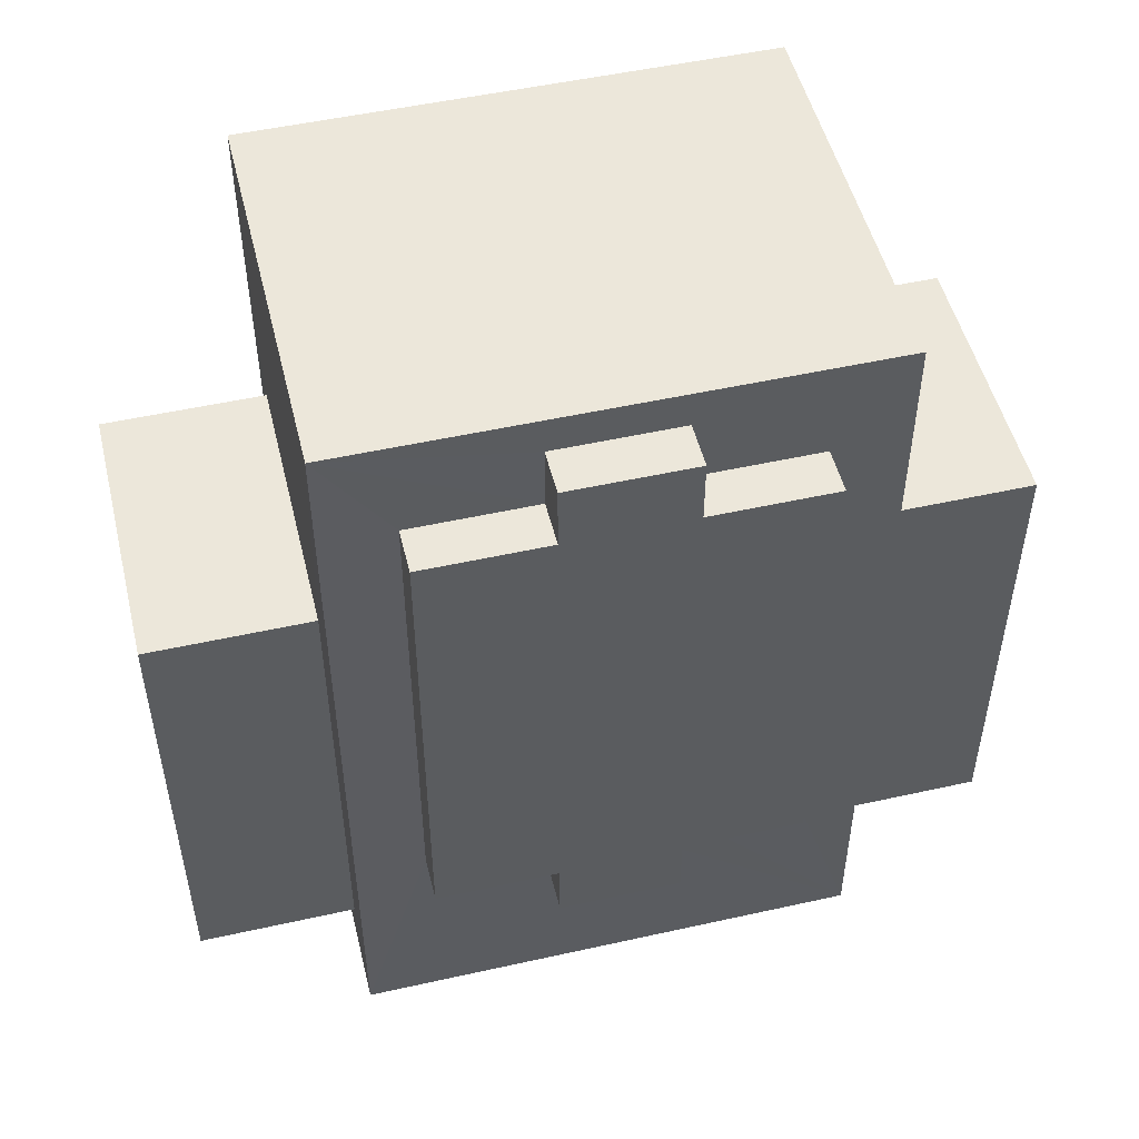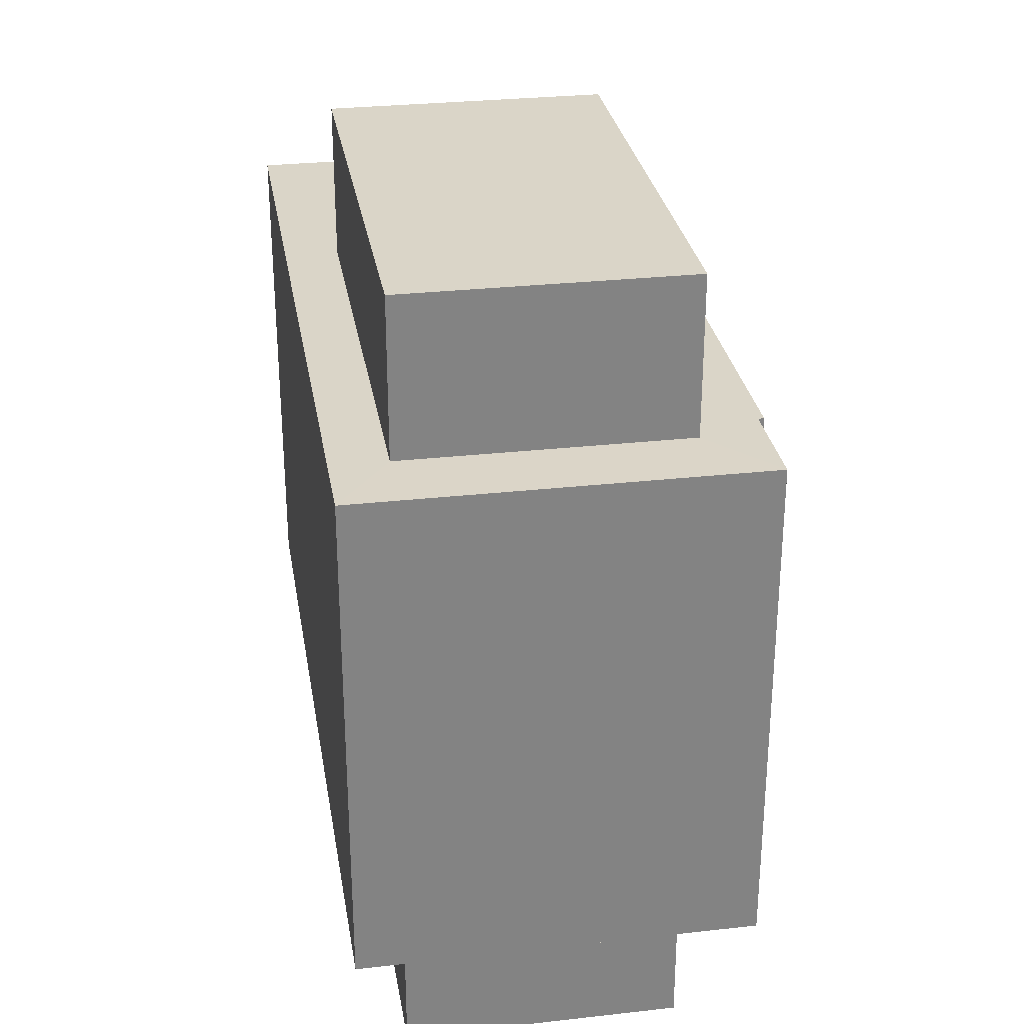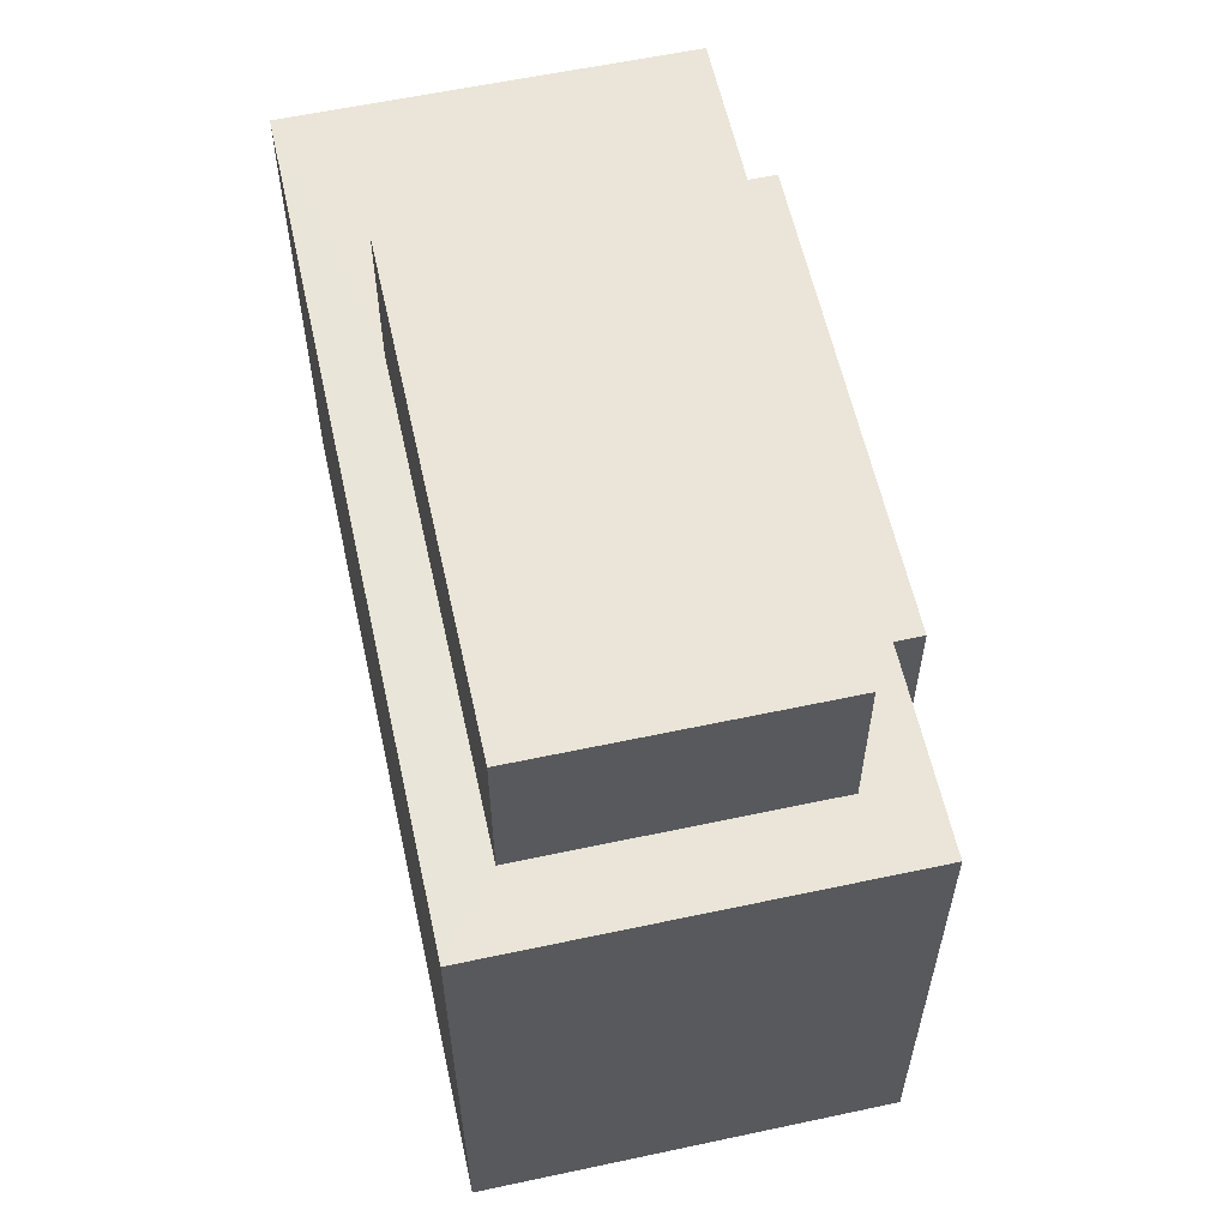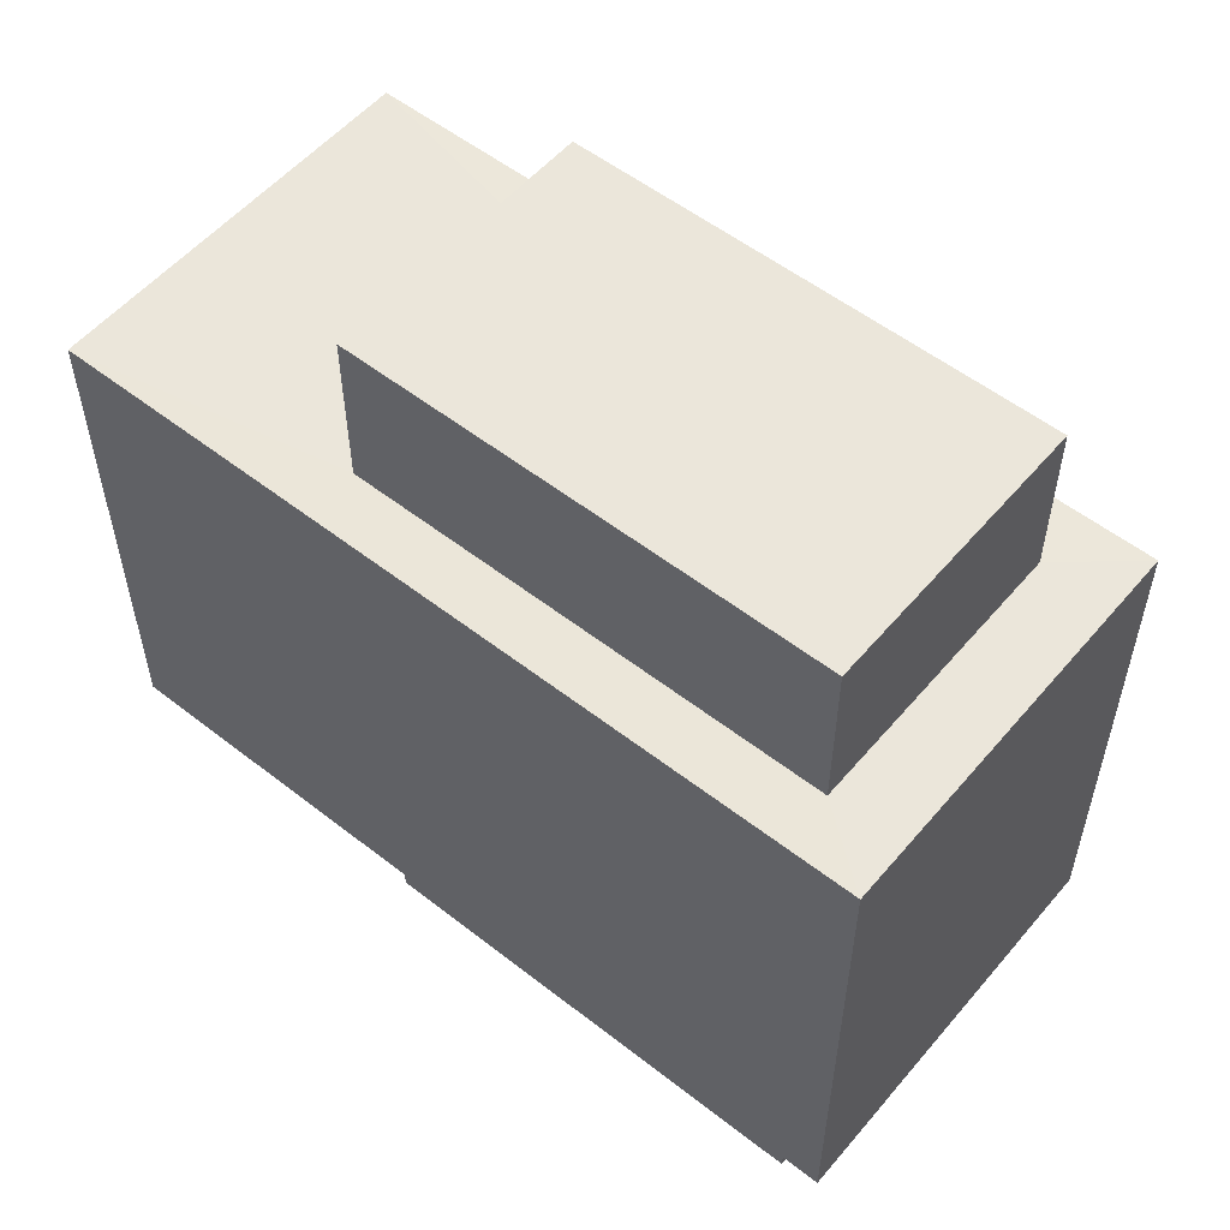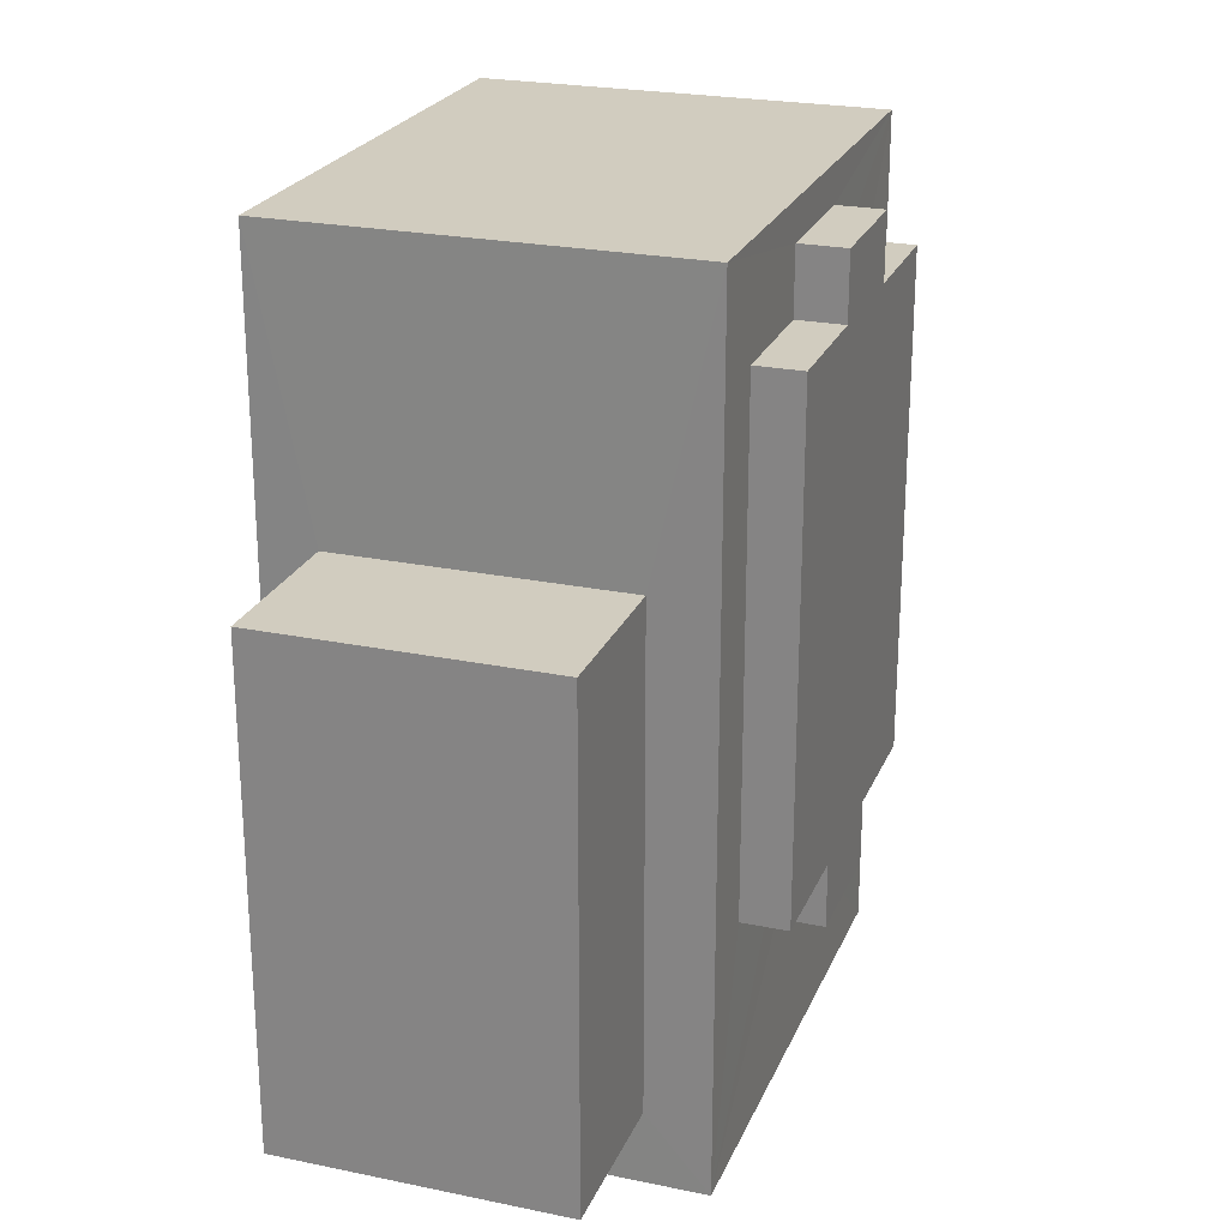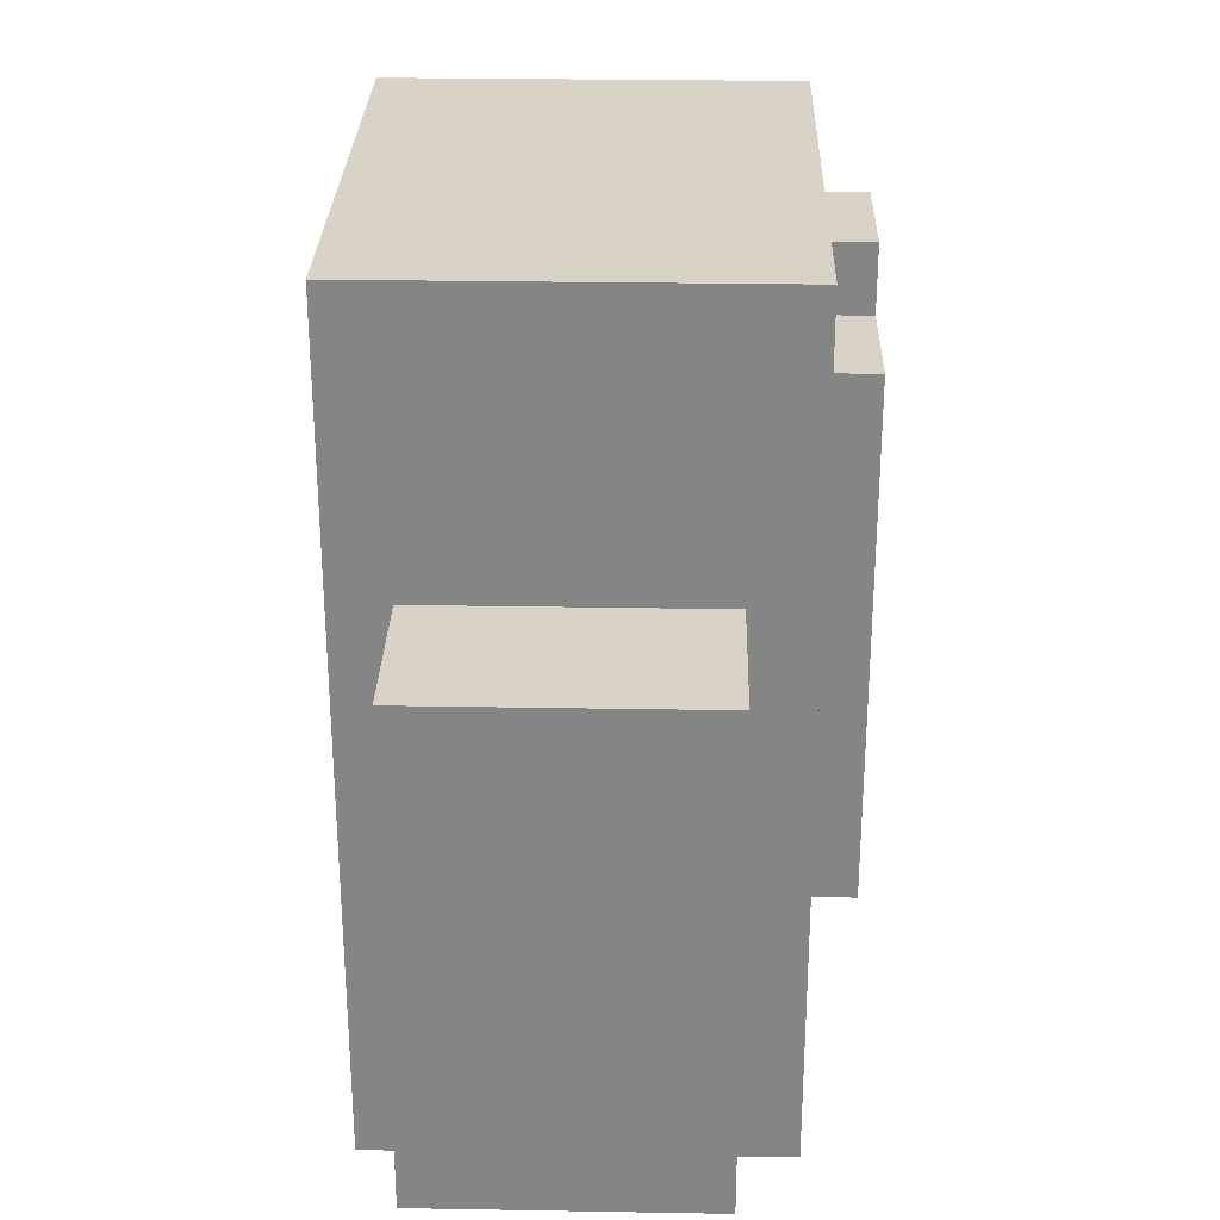
<metadata>
{"format":"obj","ext":"obj","renderer":"f3d","projection":"perspective","resolution":1024,"background":"white","views":[{"elev":50.7,"azim":76.3,"up":"+Y"},{"elev":29.3,"azim":-9.4,"up":"+Z"},{"elev":59.4,"azim":-12.4,"up":"+Z"},{"elev":54.8,"azim":-50.5,"up":"+Z"},{"elev":23.8,"azim":19.0,"up":"+Y"},{"elev":28.1,"azim":1.5,"up":"+Y"}]}
</metadata>
<code>
o Mesh1_backpack1_Model
v 0.8983 1.284 0.4036
v 0.8247 1.284 0.4036
v 0.8983 1.284 0.6029
v 0.8983 1.18 0.4036
v 0.8983 1.18 0.6029
v 0.8247 1.18 0.6029
v 0.8247 1.284 0.6029
v 0.8252 1.344 0.08529
v 0.8252 1.344 0.9147
v 0.1802 1.344 0.08529
v 0.7253 0.8976 0.08411
v 0.27 0.8976 0.08411
v 0.27 0.8976 -0.1747
v 0.7253 0.8976 -0.1747
v 0.27 0.1161 -0.1747
v 0.7253 0.1161 -0.1747
v 0.7253 0.1161 0.08411
v 0.8252 0 0.08529
v 0.8247 1.18 0.2044
v 0.8247 0.3763 0.2044
v 0.8983 1.18 0.2044
v 0.8983 0.3763 0.2044
v 0.8983 0.3763 0.4036
v 0.8983 0.3763 0.6029
v 0.8983 1.18 0.8021
v 0.8983 0.3763 0.8021
v 0.8247 1.18 0.8021
v 0.8247 0.3763 0.8021
v 0.8252 -0 0.9147
v 0.7253 0.1161 0.9153
v 0.7253 0.8976 0.9153
v 0.1802 1.344 0.9147
v 0.27 0.8976 0.9153
v 0.27 0.1161 0.9153
v 0.1802 -0 0.9147
v 0.1802 0 0.08529
v 0.8247 0.2726 0.6029
v 0.8247 0.2726 0.4036
v 0.8247 0.3763 0.4036
v 0.8983 0.2726 0.4036
v 0.8983 0.2726 0.6029
v 0.8247 0.3763 0.6029
v 0.27 0.1161 1.174
v 0.7253 0.1161 1.174
v 0.7253 0.8976 1.174
v 0.27 0.8976 1.174
v 0.27 0.1161 0.08411
v 0.8247 1.18 0.4036
f 1 2 3
f 1 4 2
f 3 4 1
f 4 3 5
f 3 6 5
f 3 7 6
f 3 2 7
f 8 10 9
f 11 13 12
f 14 13 11
f 14 15 13
f 14 16 15
f 14 11 16
f 16 11 17
f 21 20 19
f 21 22 20
f 4 22 21
f 22 4 23
f 5 23 4
f 23 5 24
f 25 24 5
f 24 25 26
f 27 26 25
f 26 27 28
f 10 35 32
f 36 35 10
f 18 35 36
f 18 29 35
f 22 39 20
f 23 39 22
f 23 40 39
f 23 41 40
f 23 24 41
f 24 37 41
f 24 42 37
f 24 28 42
f 24 26 28
f 41 37 40
f 40 37 38
f 39 40 38
f 30 43 34
f 30 44 43
f 30 45 44
f 31 45 30
f 31 33 45
f 45 33 46
f 33 43 46
f 34 43 33
f 46 43 44
f 45 46 44
f 16 17 47
f 16 47 15
f 15 47 13
f 13 47 12
f 9 10 32
f 25 6 27
f 5 6 25
f 21 19 4
f 4 19 48
f 2 4 48
f 8 7 2
f 7 8 9
f 8 17 11
f 17 8 18
f 19 18 8
f 18 19 20
f 9 28 27
f 28 9 29
f 9 30 29
f 30 9 31
f 32 31 9
f 31 32 33
f 32 34 33
f 34 32 35
f 18 37 29
f 37 18 38
f 18 39 38
f 18 20 39
f 42 28 29
f 42 29 37
f 29 34 35
f 34 29 30
f 47 18 36
f 18 47 17
f 10 8 11 12
f 6 9 27
f 7 9 6
f 8 48 19
f 8 2 48
f 36 10 12 47

</code>
